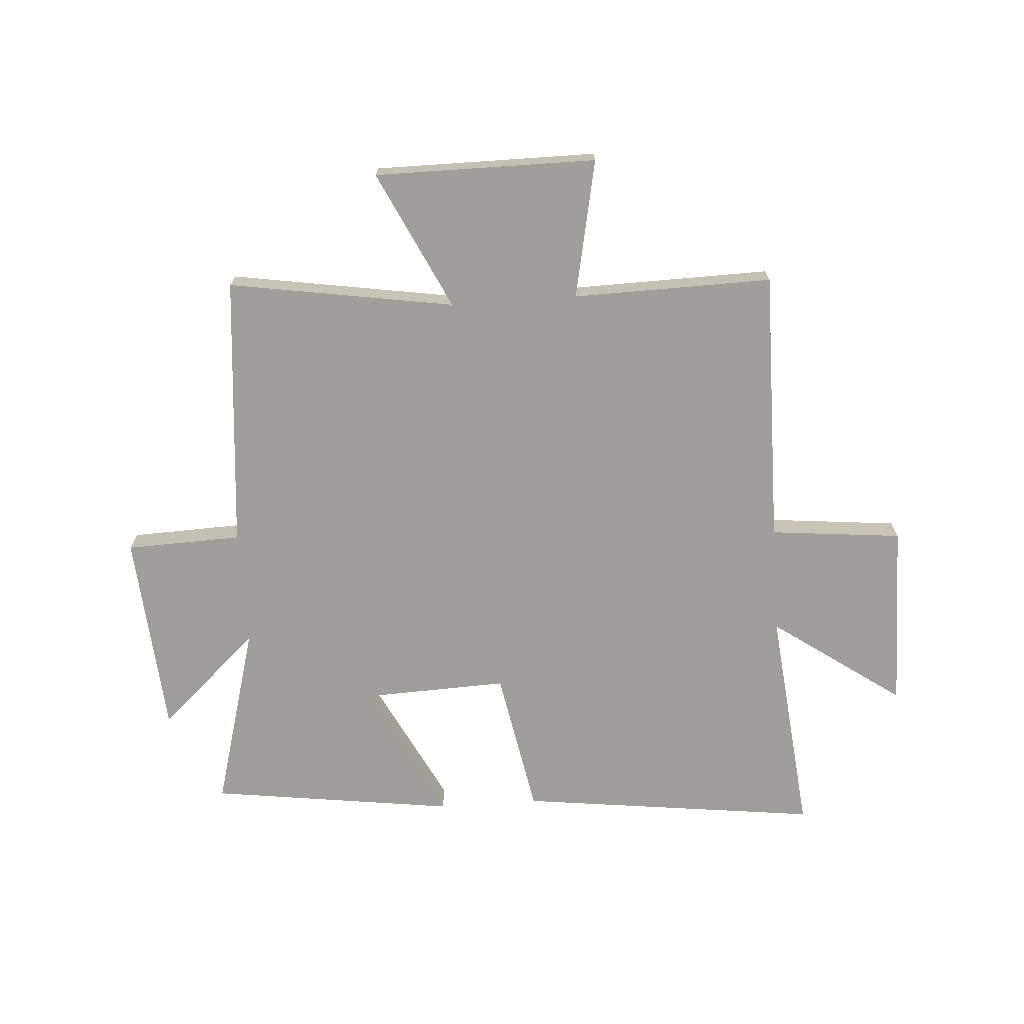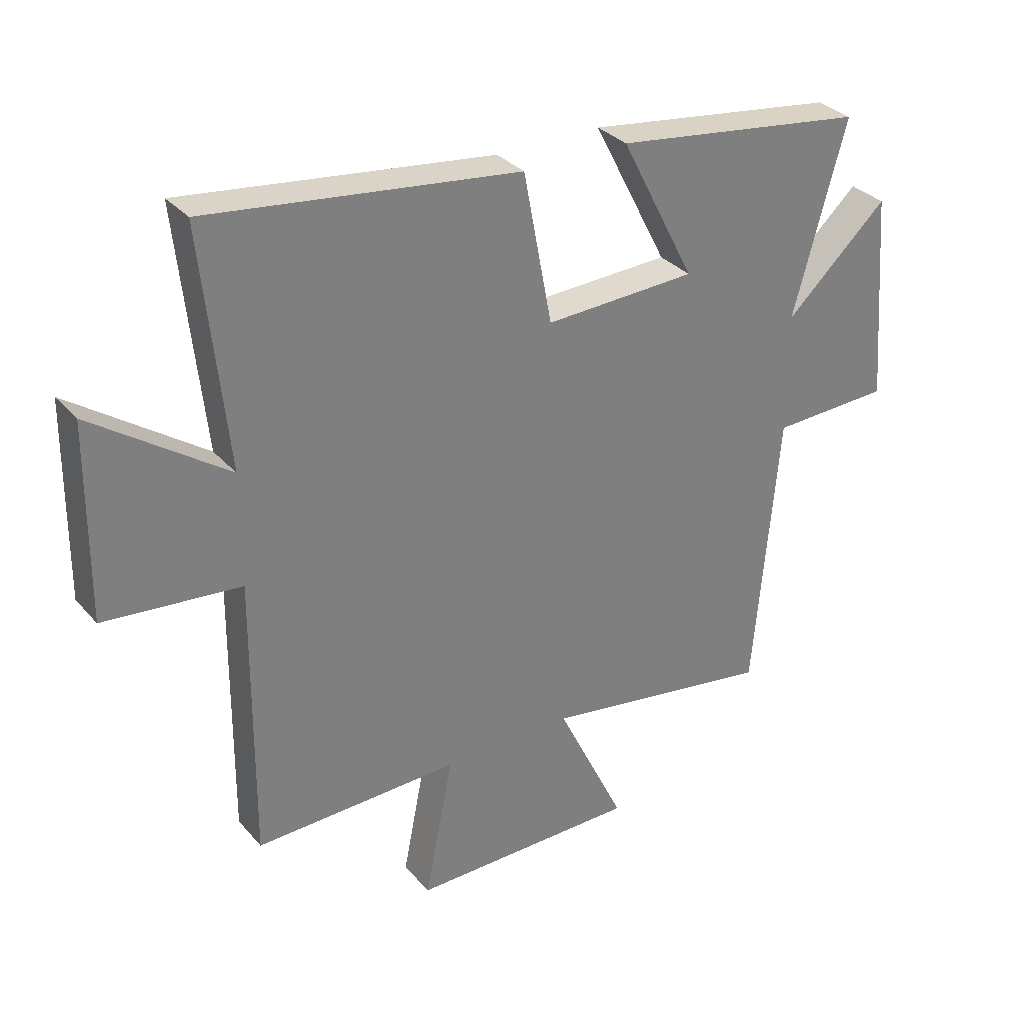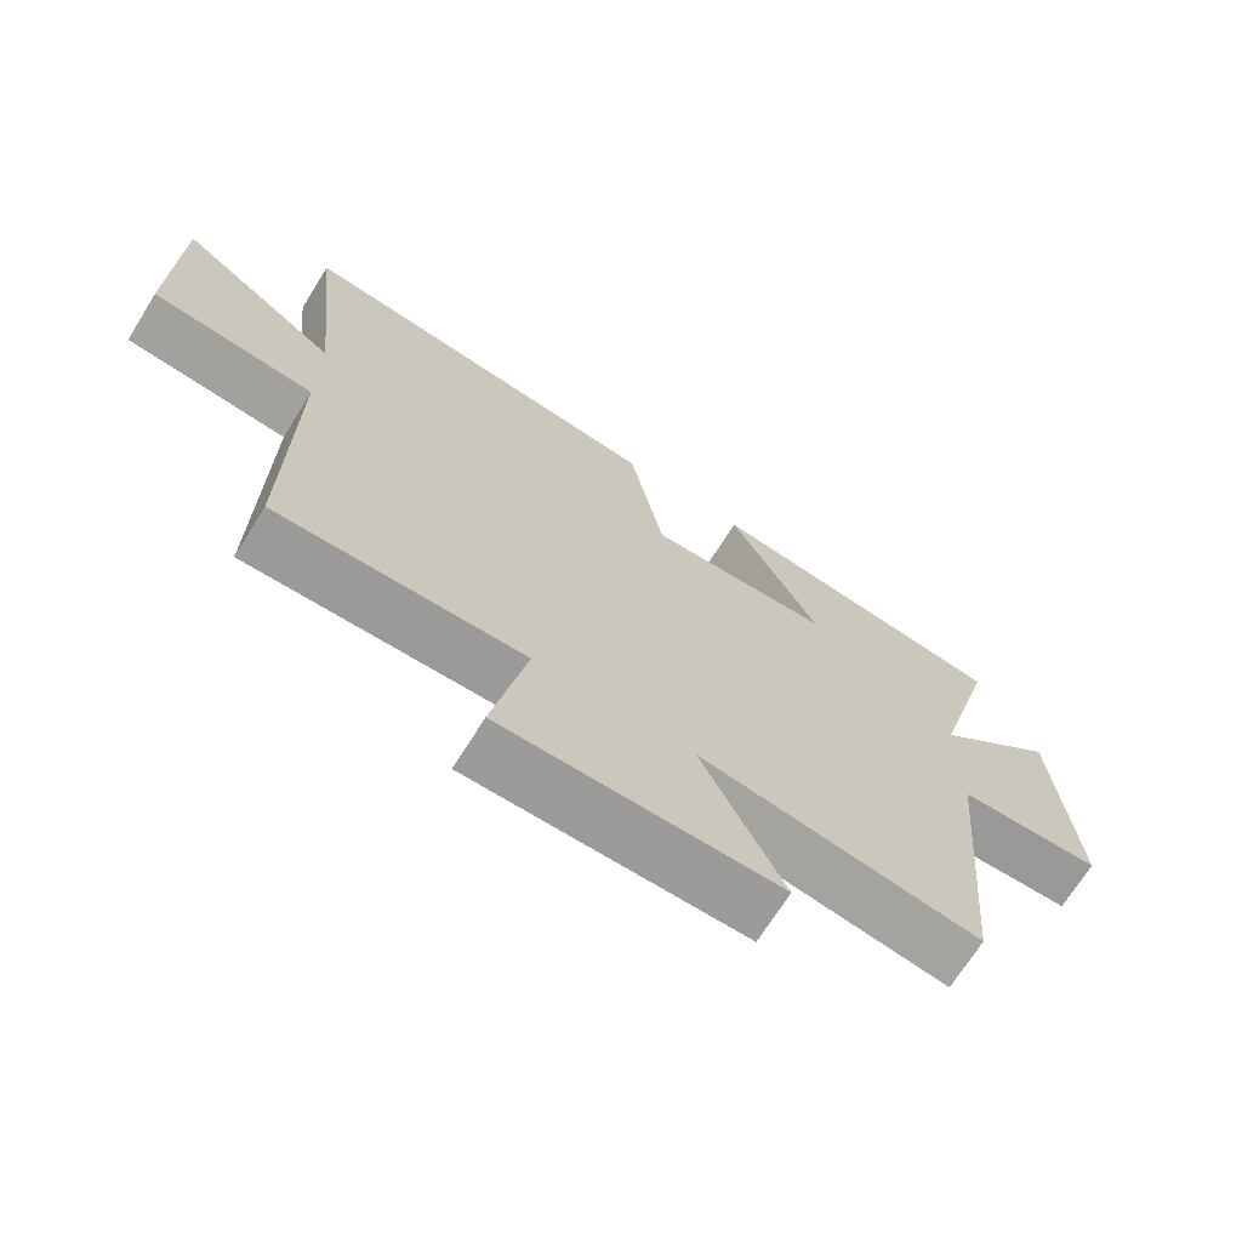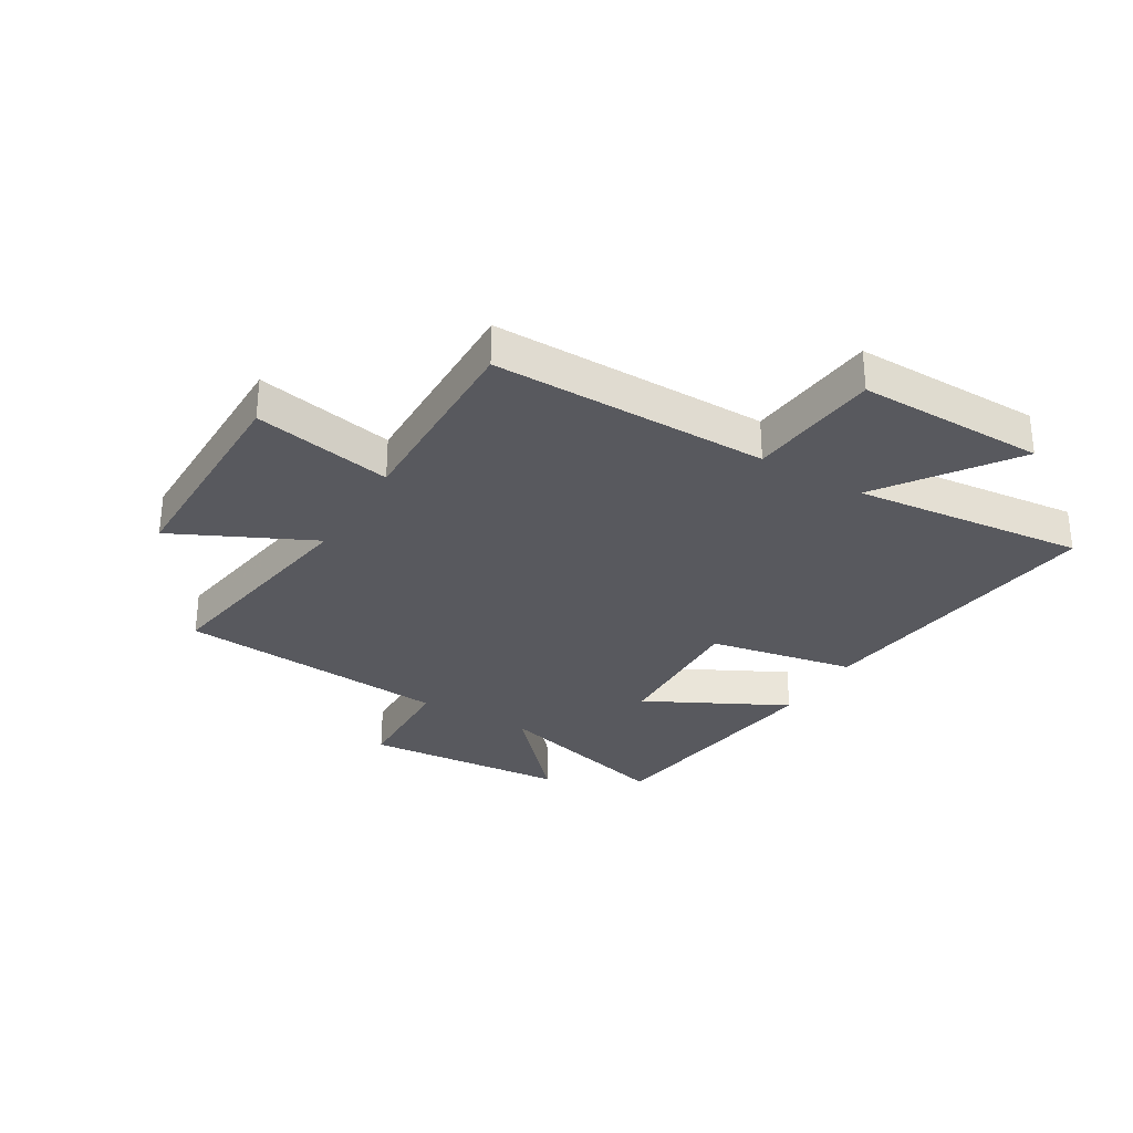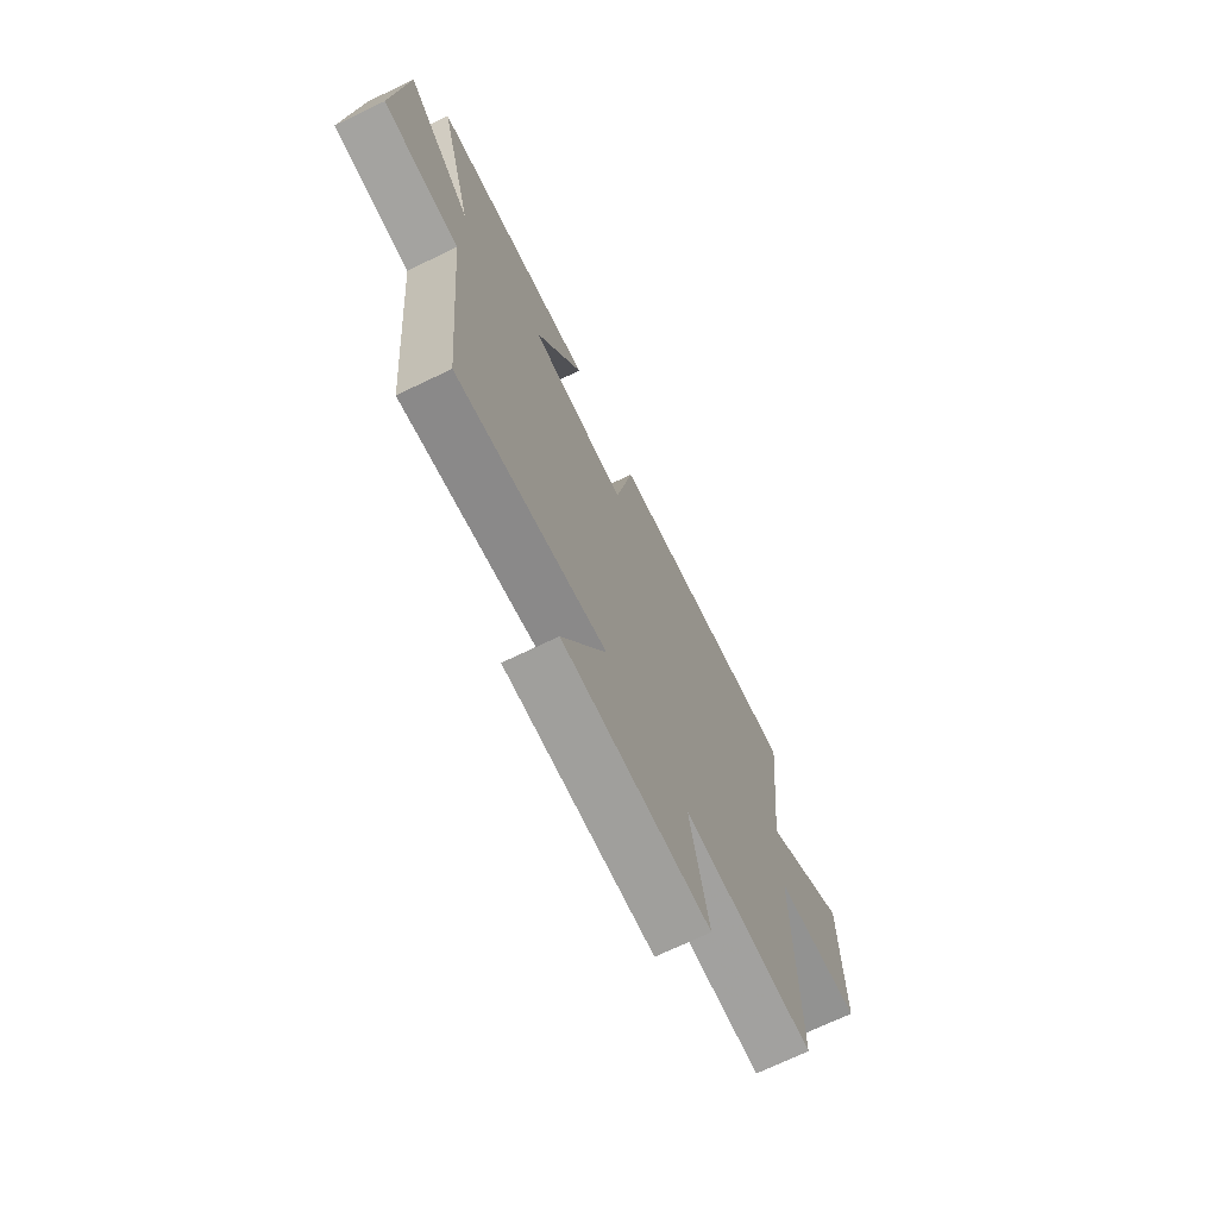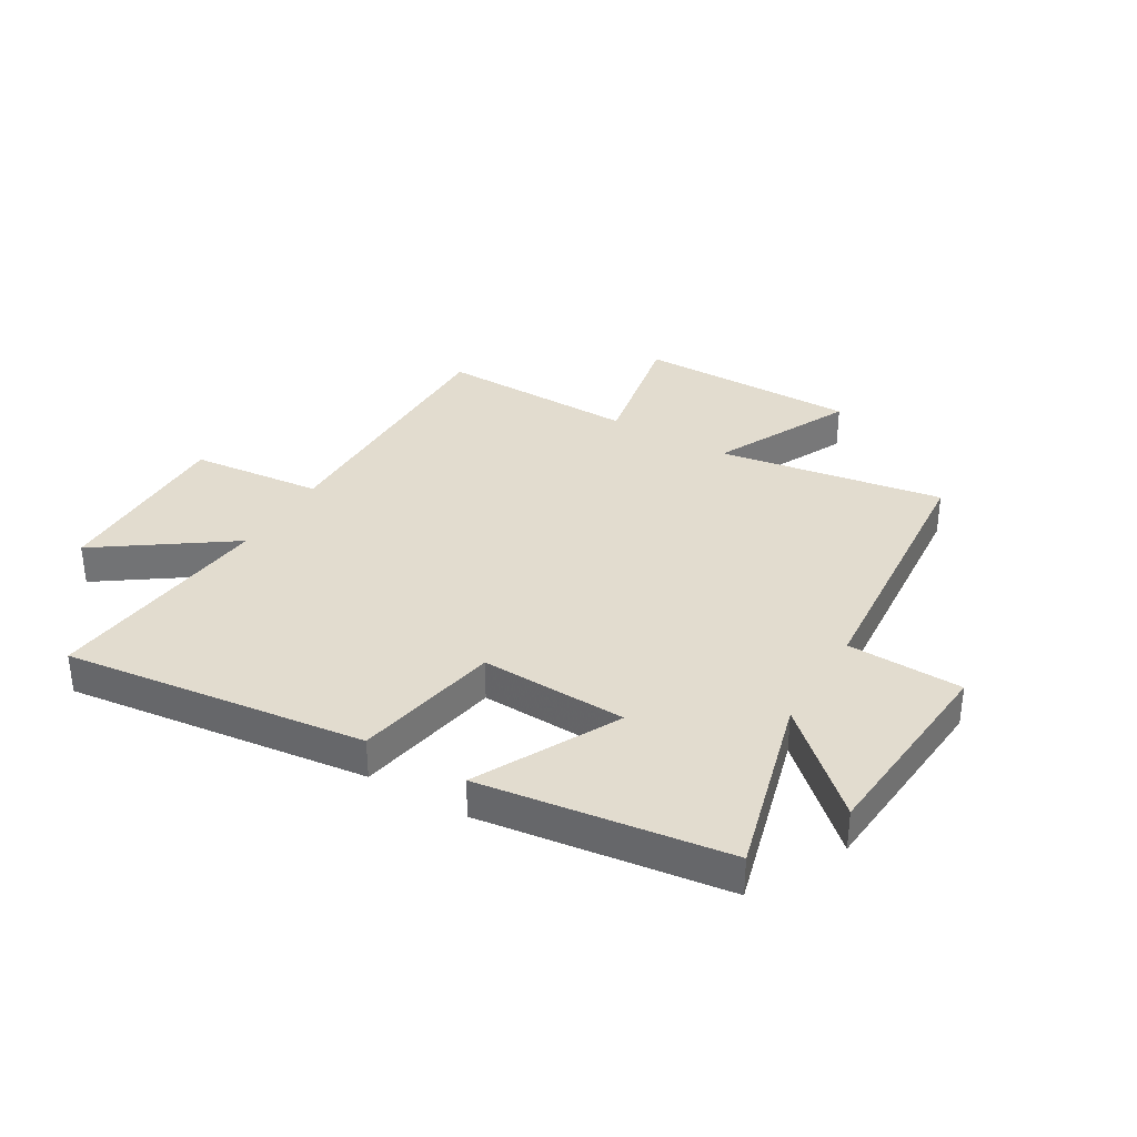
<metadata>
{"format":"obj","ext":"obj","renderer":"f3d","projection":"perspective","resolution":1024,"background":"white","views":[{"elev":-70.8,"azim":-176.1,"up":"+Y"},{"elev":32.0,"azim":-33.7,"up":"+Z"},{"elev":-69.9,"azim":-32.0,"up":"+Z"},{"elev":-30.4,"azim":-120.8,"up":"+Y"},{"elev":-71.2,"azim":115.6,"up":"+Z"},{"elev":34.6,"azim":30.7,"up":"+Y"}]}
</metadata>
<code>
v 0.589 0.07 0.442
v 0.5 0.07 0.119
v 0.673 0.07 0.278
v 0.701 0.07 -0.078
v 0.5 0.07 -0.085
v 0.458 0.07 -0.563
v 0.065 0.07 -0.5
v 0.181 0.07 -0.741
v -0.205 0.07 -0.741
v -0.157 0.07 -0.5
v -0.504 0.07 -0.507
v -0.5 0.07 -0.027
v -0.73 0.07 -0.004
v -0.726 0.07 0.322
v -0.5 0.07 0.163
v -0.542 0.07 0.565
v -0.017 0.07 0.5
v 0.031 0.07 0.245
v 0.287 0.07 0.255
v 0.161 0.07 0.5
v 0.589 0 0.442
v 0.5 0 0.119
v 0.673 0 0.278
v 0.701 0 -0.078
v 0.5 0 -0.085
v 0.458 0 -0.563
v 0.065 0 -0.5
v 0.181 0 -0.741
v -0.205 0 -0.741
v -0.157 0 -0.5
v -0.504 0 -0.507
v -0.5 0 -0.027
v -0.73 0 -0.004
v -0.726 0 0.322
v -0.5 0 0.163
v -0.542 0 0.565
v -0.017 0 0.5
v 0.031 0 0.245
v 0.287 0 0.255
v 0.161 0 0.5
f 19 20 1 2
f 18 19 2
f 15 16 17 18
f 15 18 2
f 12 13 14 15
f 12 15 2
f 10 11 12 2
f 7 8 9 10
f 7 10 2 3
f 5 6 7
f 5 7 3
f 3 4 5
f 22 21 40 39
f 22 39 38
f 38 37 36 35
f 22 38 35
f 35 34 33 32
f 22 35 32
f 22 32 31 30
f 30 29 28 27
f 23 22 30 27
f 27 26 25
f 23 27 25
f 25 24 23
f 1 21 22 2
f 2 22 23 3
f 3 23 24 4
f 4 24 25 5
f 5 25 26 6
f 6 26 27 7
f 7 27 28 8
f 8 28 29 9
f 9 29 30 10
f 10 30 31 11
f 11 31 32 12
f 12 32 33 13
f 13 33 34 14
f 14 34 35 15
f 15 35 36 16
f 16 36 37 17
f 17 37 38 18
f 18 38 39 19
f 19 39 40 20
f 20 40 21 1

</code>
